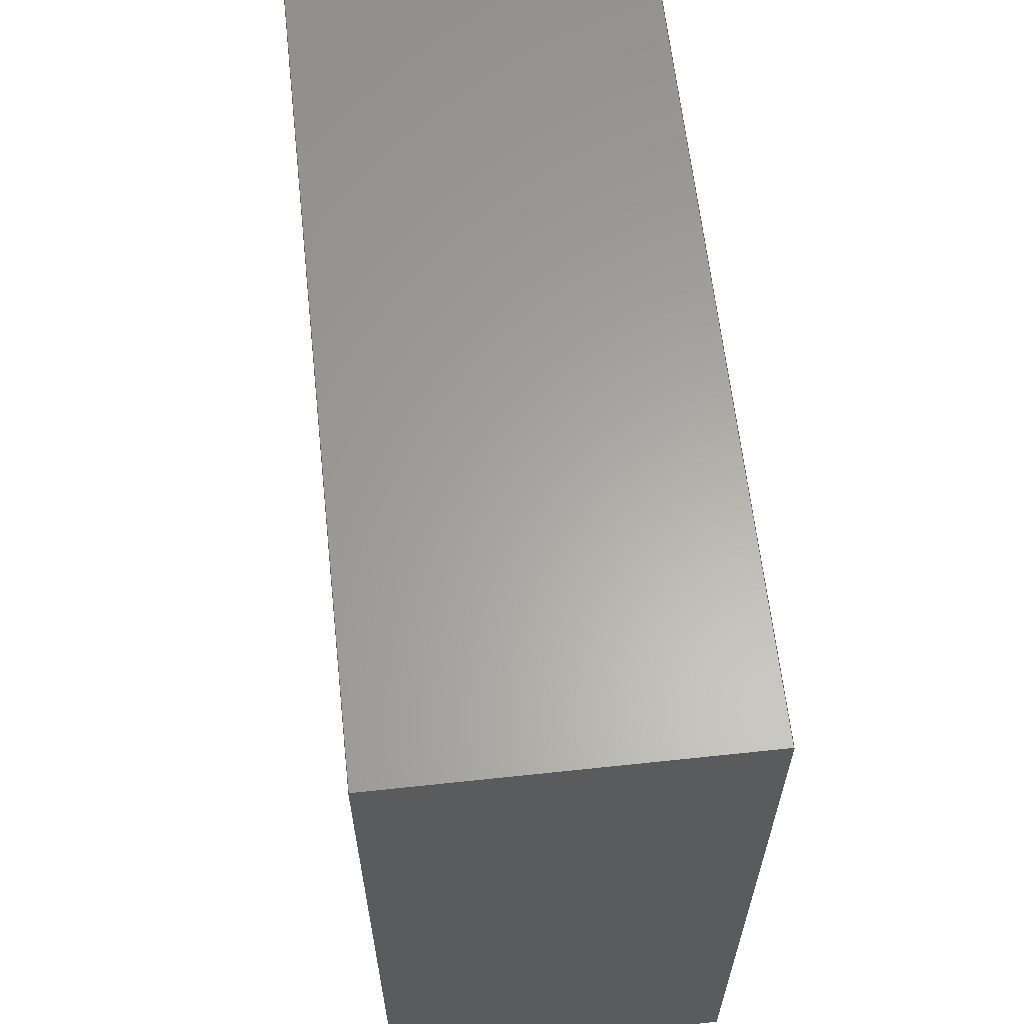
<metadata>
{"format":"step","ext":"step","renderer":"f3d","projection":"perspective","resolution":1024,"background":"white","views":[{"elev":62.3,"azim":-96.2,"up":"+Y"}]}
</metadata>
<code>
ISO-10303-21;
DATA;
#1=MECHANICAL_DESIGN_GEOMETRIC_PRESENTATION_REPRESENTATION('',(#4),#450);
#2=SHAPE_REPRESENTATION_RELATIONSHIP('SRR','None',#457,#3);
#3=ADVANCED_BREP_SHAPE_REPRESENTATION('',(#5),#449);
#4=STYLED_ITEM('',(#467),#5);
#5=MANIFOLD_SOLID_BREP('Body1',#262);
#6=FACE_BOUND('',#43,.T.);
#7=FACE_BOUND('',#49,.T.);
#8=CIRCLE('',#278,0.2);
#9=CIRCLE('',#279,0.2);
#10=CIRCLE('',#282,0.2);
#11=CIRCLE('',#283,0.2);
#12=CIRCLE('',#286,0.2);
#13=CIRCLE('',#287,0.2);
#14=CIRCLE('',#290,0.2);
#15=CIRCLE('',#291,0.2);
#16=CYLINDRICAL_SURFACE('',#277,0.2);
#17=CYLINDRICAL_SURFACE('',#281,0.2);
#18=CYLINDRICAL_SURFACE('',#285,0.2);
#19=CYLINDRICAL_SURFACE('',#289,0.2);
#20=FACE_OUTER_BOUND('',#34,.T.);
#21=FACE_OUTER_BOUND('',#35,.T.);
#22=FACE_OUTER_BOUND('',#36,.T.);
#23=FACE_OUTER_BOUND('',#37,.T.);
#24=FACE_OUTER_BOUND('',#38,.T.);
#25=FACE_OUTER_BOUND('',#39,.T.);
#26=FACE_OUTER_BOUND('',#40,.T.);
#27=FACE_OUTER_BOUND('',#41,.T.);
#28=FACE_OUTER_BOUND('',#42,.T.);
#29=FACE_OUTER_BOUND('',#44,.T.);
#30=FACE_OUTER_BOUND('',#45,.T.);
#31=FACE_OUTER_BOUND('',#46,.T.);
#32=FACE_OUTER_BOUND('',#47,.T.);
#33=FACE_OUTER_BOUND('',#48,.T.);
#34=EDGE_LOOP('',(#166,#167,#168,#169));
#35=EDGE_LOOP('',(#170,#171,#172,#173));
#36=EDGE_LOOP('',(#174,#175,#176,#177));
#37=EDGE_LOOP('',(#178,#179,#180,#181));
#38=EDGE_LOOP('',(#182,#183,#184,#185));
#39=EDGE_LOOP('',(#186,#187,#188,#189));
#40=EDGE_LOOP('',(#190,#191,#192,#193));
#41=EDGE_LOOP('',(#194,#195,#196,#197));
#42=EDGE_LOOP('',(#198,#199,#200,#201));
#43=EDGE_LOOP('',(#202,#203,#204,#205,#206,#207,#208,#209));
#44=EDGE_LOOP('',(#210,#211,#212,#213));
#45=EDGE_LOOP('',(#214,#215,#216,#217));
#46=EDGE_LOOP('',(#218,#219,#220,#221));
#47=EDGE_LOOP('',(#222,#223,#224,#225));
#48=EDGE_LOOP('',(#226,#227,#228,#229));
#49=EDGE_LOOP('',(#230,#231,#232,#233,#234,#235,#236,#237));
#50=LINE('',#376,#78);
#51=LINE('',#378,#79);
#52=LINE('',#380,#80);
#53=LINE('',#381,#81);
#54=LINE('',#387,#82);
#55=LINE('',#390,#83);
#56=LINE('',#392,#84);
#57=LINE('',#393,#85);
#58=LINE('',#399,#86);
#59=LINE('',#402,#87);
#60=LINE('',#404,#88);
#61=LINE('',#405,#89);
#62=LINE('',#411,#90);
#63=LINE('',#414,#91);
#64=LINE('',#416,#92);
#65=LINE('',#417,#93);
#66=LINE('',#424,#94);
#67=LINE('',#426,#95);
#68=LINE('',#428,#96);
#69=LINE('',#429,#97);
#70=LINE('',#432,#98);
#71=LINE('',#434,#99);
#72=LINE('',#435,#100);
#73=LINE('',#438,#101);
#74=LINE('',#439,#102);
#75=LINE('',#442,#103);
#76=LINE('',#443,#104);
#77=LINE('',#445,#105);
#78=VECTOR('',#302,1);
#79=VECTOR('',#303,1);
#80=VECTOR('',#304,1);
#81=VECTOR('',#305,1);
#82=VECTOR('',#312,1);
#83=VECTOR('',#315,1);
#84=VECTOR('',#316,1);
#85=VECTOR('',#317,1);
#86=VECTOR('',#324,1);
#87=VECTOR('',#327,1);
#88=VECTOR('',#328,1);
#89=VECTOR('',#329,1);
#90=VECTOR('',#336,1);
#91=VECTOR('',#339,1);
#92=VECTOR('',#340,1);
#93=VECTOR('',#341,1);
#94=VECTOR('',#350,1);
#95=VECTOR('',#351,1);
#96=VECTOR('',#352,1);
#97=VECTOR('',#353,1);
#98=VECTOR('',#356,1);
#99=VECTOR('',#357,1);
#100=VECTOR('',#358,1);
#101=VECTOR('',#361,1);
#102=VECTOR('',#362,1);
#103=VECTOR('',#365,1);
#104=VECTOR('',#366,1);
#105=VECTOR('',#369,1);
#106=VERTEX_POINT('',#374);
#107=VERTEX_POINT('',#375);
#108=VERTEX_POINT('',#377);
#109=VERTEX_POINT('',#379);
#110=VERTEX_POINT('',#383);
#111=VERTEX_POINT('',#385);
#112=VERTEX_POINT('',#389);
#113=VERTEX_POINT('',#391);
#114=VERTEX_POINT('',#395);
#115=VERTEX_POINT('',#397);
#116=VERTEX_POINT('',#401);
#117=VERTEX_POINT('',#403);
#118=VERTEX_POINT('',#407);
#119=VERTEX_POINT('',#409);
#120=VERTEX_POINT('',#413);
#121=VERTEX_POINT('',#415);
#122=VERTEX_POINT('',#422);
#123=VERTEX_POINT('',#423);
#124=VERTEX_POINT('',#425);
#125=VERTEX_POINT('',#427);
#126=VERTEX_POINT('',#431);
#127=VERTEX_POINT('',#433);
#128=VERTEX_POINT('',#437);
#129=VERTEX_POINT('',#441);
#130=EDGE_CURVE('',#106,#107,#50,.T.);
#131=EDGE_CURVE('',#108,#106,#51,.T.);
#132=EDGE_CURVE('',#109,#108,#52,.T.);
#133=EDGE_CURVE('',#109,#107,#53,.T.);
#134=EDGE_CURVE('',#107,#110,#8,.T.);
#135=EDGE_CURVE('',#111,#109,#9,.T.);
#136=EDGE_CURVE('',#111,#110,#54,.T.);
#137=EDGE_CURVE('',#110,#112,#55,.T.);
#138=EDGE_CURVE('',#113,#111,#56,.T.);
#139=EDGE_CURVE('',#113,#112,#57,.T.);
#140=EDGE_CURVE('',#112,#114,#10,.T.);
#141=EDGE_CURVE('',#115,#113,#11,.T.);
#142=EDGE_CURVE('',#115,#114,#58,.T.);
#143=EDGE_CURVE('',#114,#116,#59,.T.);
#144=EDGE_CURVE('',#117,#115,#60,.T.);
#145=EDGE_CURVE('',#117,#116,#61,.T.);
#146=EDGE_CURVE('',#116,#118,#12,.T.);
#147=EDGE_CURVE('',#119,#117,#13,.T.);
#148=EDGE_CURVE('',#119,#118,#62,.T.);
#149=EDGE_CURVE('',#118,#120,#63,.T.);
#150=EDGE_CURVE('',#121,#119,#64,.T.);
#151=EDGE_CURVE('',#121,#120,#65,.T.);
#152=EDGE_CURVE('',#120,#106,#14,.T.);
#153=EDGE_CURVE('',#108,#121,#15,.T.);
#154=EDGE_CURVE('',#122,#123,#66,.T.);
#155=EDGE_CURVE('',#123,#124,#67,.T.);
#156=EDGE_CURVE('',#124,#125,#68,.T.);
#157=EDGE_CURVE('',#125,#122,#69,.T.);
#158=EDGE_CURVE('',#126,#123,#70,.T.);
#159=EDGE_CURVE('',#127,#126,#71,.T.);
#160=EDGE_CURVE('',#124,#127,#72,.T.);
#161=EDGE_CURVE('',#128,#127,#73,.T.);
#162=EDGE_CURVE('',#125,#128,#74,.T.);
#163=EDGE_CURVE('',#129,#128,#75,.T.);
#164=EDGE_CURVE('',#122,#129,#76,.T.);
#165=EDGE_CURVE('',#126,#129,#77,.T.);
#166=ORIENTED_EDGE('',*,*,#130,.F.);
#167=ORIENTED_EDGE('',*,*,#131,.F.);
#168=ORIENTED_EDGE('',*,*,#132,.F.);
#169=ORIENTED_EDGE('',*,*,#133,.T.);
#170=ORIENTED_EDGE('',*,*,#134,.F.);
#171=ORIENTED_EDGE('',*,*,#133,.F.);
#172=ORIENTED_EDGE('',*,*,#135,.F.);
#173=ORIENTED_EDGE('',*,*,#136,.T.);
#174=ORIENTED_EDGE('',*,*,#137,.F.);
#175=ORIENTED_EDGE('',*,*,#136,.F.);
#176=ORIENTED_EDGE('',*,*,#138,.F.);
#177=ORIENTED_EDGE('',*,*,#139,.T.);
#178=ORIENTED_EDGE('',*,*,#140,.F.);
#179=ORIENTED_EDGE('',*,*,#139,.F.);
#180=ORIENTED_EDGE('',*,*,#141,.F.);
#181=ORIENTED_EDGE('',*,*,#142,.T.);
#182=ORIENTED_EDGE('',*,*,#143,.F.);
#183=ORIENTED_EDGE('',*,*,#142,.F.);
#184=ORIENTED_EDGE('',*,*,#144,.F.);
#185=ORIENTED_EDGE('',*,*,#145,.T.);
#186=ORIENTED_EDGE('',*,*,#146,.F.);
#187=ORIENTED_EDGE('',*,*,#145,.F.);
#188=ORIENTED_EDGE('',*,*,#147,.F.);
#189=ORIENTED_EDGE('',*,*,#148,.T.);
#190=ORIENTED_EDGE('',*,*,#149,.F.);
#191=ORIENTED_EDGE('',*,*,#148,.F.);
#192=ORIENTED_EDGE('',*,*,#150,.F.);
#193=ORIENTED_EDGE('',*,*,#151,.T.);
#194=ORIENTED_EDGE('',*,*,#152,.F.);
#195=ORIENTED_EDGE('',*,*,#151,.F.);
#196=ORIENTED_EDGE('',*,*,#153,.F.);
#197=ORIENTED_EDGE('',*,*,#131,.T.);
#198=ORIENTED_EDGE('',*,*,#154,.T.);
#199=ORIENTED_EDGE('',*,*,#155,.T.);
#200=ORIENTED_EDGE('',*,*,#156,.T.);
#201=ORIENTED_EDGE('',*,*,#157,.T.);
#202=ORIENTED_EDGE('',*,*,#143,.T.);
#203=ORIENTED_EDGE('',*,*,#146,.T.);
#204=ORIENTED_EDGE('',*,*,#149,.T.);
#205=ORIENTED_EDGE('',*,*,#152,.T.);
#206=ORIENTED_EDGE('',*,*,#130,.T.);
#207=ORIENTED_EDGE('',*,*,#134,.T.);
#208=ORIENTED_EDGE('',*,*,#137,.T.);
#209=ORIENTED_EDGE('',*,*,#140,.T.);
#210=ORIENTED_EDGE('',*,*,#158,.F.);
#211=ORIENTED_EDGE('',*,*,#159,.F.);
#212=ORIENTED_EDGE('',*,*,#160,.F.);
#213=ORIENTED_EDGE('',*,*,#155,.F.);
#214=ORIENTED_EDGE('',*,*,#160,.T.);
#215=ORIENTED_EDGE('',*,*,#161,.F.);
#216=ORIENTED_EDGE('',*,*,#162,.F.);
#217=ORIENTED_EDGE('',*,*,#156,.F.);
#218=ORIENTED_EDGE('',*,*,#162,.T.);
#219=ORIENTED_EDGE('',*,*,#163,.F.);
#220=ORIENTED_EDGE('',*,*,#164,.F.);
#221=ORIENTED_EDGE('',*,*,#157,.F.);
#222=ORIENTED_EDGE('',*,*,#164,.T.);
#223=ORIENTED_EDGE('',*,*,#165,.F.);
#224=ORIENTED_EDGE('',*,*,#158,.T.);
#225=ORIENTED_EDGE('',*,*,#154,.F.);
#226=ORIENTED_EDGE('',*,*,#165,.T.);
#227=ORIENTED_EDGE('',*,*,#163,.T.);
#228=ORIENTED_EDGE('',*,*,#161,.T.);
#229=ORIENTED_EDGE('',*,*,#159,.T.);
#230=ORIENTED_EDGE('',*,*,#144,.T.);
#231=ORIENTED_EDGE('',*,*,#141,.T.);
#232=ORIENTED_EDGE('',*,*,#138,.T.);
#233=ORIENTED_EDGE('',*,*,#135,.T.);
#234=ORIENTED_EDGE('',*,*,#132,.T.);
#235=ORIENTED_EDGE('',*,*,#153,.T.);
#236=ORIENTED_EDGE('',*,*,#150,.T.);
#237=ORIENTED_EDGE('',*,*,#147,.T.);
#238=PLANE('',#276);
#239=PLANE('',#280);
#240=PLANE('',#284);
#241=PLANE('',#288);
#242=PLANE('',#292);
#243=PLANE('',#293);
#244=PLANE('',#294);
#245=PLANE('',#295);
#246=PLANE('',#296);
#247=PLANE('',#297);
#248=ADVANCED_FACE('',(#20),#238,.F.);
#249=ADVANCED_FACE('',(#21),#16,.F.);
#250=ADVANCED_FACE('',(#22),#239,.F.);
#251=ADVANCED_FACE('',(#23),#17,.F.);
#252=ADVANCED_FACE('',(#24),#240,.F.);
#253=ADVANCED_FACE('',(#25),#18,.F.);
#254=ADVANCED_FACE('',(#26),#241,.F.);
#255=ADVANCED_FACE('',(#27),#19,.F.);
#256=ADVANCED_FACE('',(#28,#6),#242,.T.);
#257=ADVANCED_FACE('',(#29),#243,.T.);
#258=ADVANCED_FACE('',(#30),#244,.T.);
#259=ADVANCED_FACE('',(#31),#245,.T.);
#260=ADVANCED_FACE('',(#32),#246,.T.);
#261=ADVANCED_FACE('',(#33,#7),#247,.T.);
#262=CLOSED_SHELL('',(#248,#249,#250,#251,#252,#253,#254,#255,#256,#257,
#258,#259,#260,#261));
#263=DERIVED_UNIT_ELEMENT(#265,1);
#264=DERIVED_UNIT_ELEMENT(#452,3);
#265=(
MASS_UNIT()
NAMED_UNIT(*)
SI_UNIT(.KILO.,.GRAM.)
);
#266=DERIVED_UNIT((#263,#264));
#267=MEASURE_REPRESENTATION_ITEM('density measure',
POSITIVE_RATIO_MEASURE(7850),#266);
#268=PROPERTY_DEFINITION_REPRESENTATION(#273,#270);
#269=PROPERTY_DEFINITION_REPRESENTATION(#274,#271);
#270=REPRESENTATION('material name',(#272),#449);
#271=REPRESENTATION('density',(#267),#449);
#272=DESCRIPTIVE_REPRESENTATION_ITEM('Steel','Steel');
#273=PROPERTY_DEFINITION('material property','material name',#459);
#274=PROPERTY_DEFINITION('material property','density of part',#459);
#275=AXIS2_PLACEMENT_3D('placement',#372,#298,#299);
#276=AXIS2_PLACEMENT_3D('',#373,#300,#301);
#277=AXIS2_PLACEMENT_3D('',#382,#306,#307);
#278=AXIS2_PLACEMENT_3D('',#384,#308,#309);
#279=AXIS2_PLACEMENT_3D('',#386,#310,#311);
#280=AXIS2_PLACEMENT_3D('',#388,#313,#314);
#281=AXIS2_PLACEMENT_3D('',#394,#318,#319);
#282=AXIS2_PLACEMENT_3D('',#396,#320,#321);
#283=AXIS2_PLACEMENT_3D('',#398,#322,#323);
#284=AXIS2_PLACEMENT_3D('',#400,#325,#326);
#285=AXIS2_PLACEMENT_3D('',#406,#330,#331);
#286=AXIS2_PLACEMENT_3D('',#408,#332,#333);
#287=AXIS2_PLACEMENT_3D('',#410,#334,#335);
#288=AXIS2_PLACEMENT_3D('',#412,#337,#338);
#289=AXIS2_PLACEMENT_3D('',#418,#342,#343);
#290=AXIS2_PLACEMENT_3D('',#419,#344,#345);
#291=AXIS2_PLACEMENT_3D('',#420,#346,#347);
#292=AXIS2_PLACEMENT_3D('',#421,#348,#349);
#293=AXIS2_PLACEMENT_3D('',#430,#354,#355);
#294=AXIS2_PLACEMENT_3D('',#436,#359,#360);
#295=AXIS2_PLACEMENT_3D('',#440,#363,#364);
#296=AXIS2_PLACEMENT_3D('',#444,#367,#368);
#297=AXIS2_PLACEMENT_3D('',#446,#370,#371);
#298=DIRECTION('axis',(0,0,1));
#299=DIRECTION('refdir',(1,0,0));
#300=DIRECTION('center_axis',(1,0,0));
#301=DIRECTION('ref_axis',(0,-1,0));
#302=DIRECTION('',(0,1,0));
#303=DIRECTION('',(0,0,-1));
#304=DIRECTION('',(0,-1,0));
#305=DIRECTION('',(0,0,-1));
#306=DIRECTION('center_axis',(0,0,-1));
#307=DIRECTION('ref_axis',(1,-1.875e-06,0));
#308=DIRECTION('center_axis',(0,0,1));
#309=DIRECTION('ref_axis',(1,-1.875e-06,0));
#310=DIRECTION('center_axis',(0,0,-1));
#311=DIRECTION('ref_axis',(1,-1.875e-06,0));
#312=DIRECTION('',(0,0,-1));
#313=DIRECTION('center_axis',(-2.019e-16,1,0));
#314=DIRECTION('ref_axis',(1,2.019e-16,0));
#315=DIRECTION('',(-1,-2.019e-16,0));
#316=DIRECTION('',(1,2.019e-16,0));
#317=DIRECTION('',(0,0,-1));
#318=DIRECTION('center_axis',(0,0,-1));
#319=DIRECTION('ref_axis',(-1.11e-15,1,0));
#320=DIRECTION('center_axis',(0,0,1));
#321=DIRECTION('ref_axis',(-1.11e-15,1,0));
#322=DIRECTION('center_axis',(0,0,-1));
#323=DIRECTION('ref_axis',(-1.11e-15,1,0));
#324=DIRECTION('',(0,0,-1));
#325=DIRECTION('center_axis',(-1,2.776e-16,0));
#326=DIRECTION('ref_axis',(2.776e-16,1,0));
#327=DIRECTION('',(-2.776e-16,-1,0));
#328=DIRECTION('',(2.776e-16,1,0));
#329=DIRECTION('',(0,0,-1));
#330=DIRECTION('center_axis',(0,0,-1));
#331=DIRECTION('ref_axis',(-1,1.875e-06,0));
#332=DIRECTION('center_axis',(0,0,1));
#333=DIRECTION('ref_axis',(-1,1.875e-06,0));
#334=DIRECTION('center_axis',(0,0,-1));
#335=DIRECTION('ref_axis',(-1,1.875e-06,0));
#336=DIRECTION('',(0,0,-1));
#337=DIRECTION('center_axis',(0,-1,0));
#338=DIRECTION('ref_axis',(-1,0,0));
#339=DIRECTION('',(1,0,0));
#340=DIRECTION('',(-1,0,0));
#341=DIRECTION('',(0,0,-1));
#342=DIRECTION('center_axis',(0,0,-1));
#343=DIRECTION('ref_axis',(-1.875e-06,-1,0));
#344=DIRECTION('center_axis',(0,0,1));
#345=DIRECTION('ref_axis',(-1.875e-06,-1,0));
#346=DIRECTION('center_axis',(0,0,-1));
#347=DIRECTION('ref_axis',(-1.875e-06,-1,0));
#348=DIRECTION('center_axis',(0,0,-1));
#349=DIRECTION('ref_axis',(-1,0,0));
#350=DIRECTION('',(3.084e-16,-1,0));
#351=DIRECTION('',(-1,2.165e-15,0));
#352=DIRECTION('',(1.234e-16,1,0));
#353=DIRECTION('',(1,-1.665e-16,0));
#354=DIRECTION('center_axis',(-2.165e-15,-1,0));
#355=DIRECTION('ref_axis',(1,-2.165e-15,0));
#356=DIRECTION('',(0,0,-1));
#357=DIRECTION('',(1,-2.165e-15,0));
#358=DIRECTION('',(0,0,1));
#359=DIRECTION('center_axis',(-1,1.234e-16,0));
#360=DIRECTION('ref_axis',(-1.234e-16,-1,0));
#361=DIRECTION('',(-1.234e-16,-1,0));
#362=DIRECTION('',(0,0,1));
#363=DIRECTION('center_axis',(1.665e-16,1,0));
#364=DIRECTION('ref_axis',(-1,1.665e-16,0));
#365=DIRECTION('',(-1,1.665e-16,0));
#366=DIRECTION('',(0,0,1));
#367=DIRECTION('center_axis',(1,3.084e-16,0));
#368=DIRECTION('ref_axis',(-3.084e-16,1,0));
#369=DIRECTION('',(-3.084e-16,1,0));
#370=DIRECTION('center_axis',(0,0,1));
#371=DIRECTION('ref_axis',(1,0,0));
#372=CARTESIAN_POINT('',(0,0,0));
#373=CARTESIAN_POINT('Origin',(1.3,0.8,0.8));
#374=CARTESIAN_POINT('',(1.3,-0.8,-0.8));
#375=CARTESIAN_POINT('',(1.3,0.8,-0.8));
#376=CARTESIAN_POINT('',(1.3,0.4,-0.8));
#377=CARTESIAN_POINT('',(1.3,-0.8,0.8));
#378=CARTESIAN_POINT('',(1.3,-0.8,0.8));
#379=CARTESIAN_POINT('',(1.3,0.8,0.8));
#380=CARTESIAN_POINT('',(1.3,0.4,0.8));
#381=CARTESIAN_POINT('',(1.3,0.8,0.8));
#382=CARTESIAN_POINT('Origin',(1.1,0.8,0.8));
#383=CARTESIAN_POINT('',(1.1,1,-0.8));
#384=CARTESIAN_POINT('Origin',(1.1,0.8,-0.8));
#385=CARTESIAN_POINT('',(1.1,1,0.8));
#386=CARTESIAN_POINT('Origin',(1.1,0.8,0.8));
#387=CARTESIAN_POINT('',(1.1,1,0.8));
#388=CARTESIAN_POINT('Origin',(-1.1,1,0.8));
#389=CARTESIAN_POINT('',(-1.1,1,-0.8));
#390=CARTESIAN_POINT('',(-0.55,1,-0.8));
#391=CARTESIAN_POINT('',(-1.1,1,0.8));
#392=CARTESIAN_POINT('',(-0.55,1,0.8));
#393=CARTESIAN_POINT('',(-1.1,1,0.8));
#394=CARTESIAN_POINT('Origin',(-1.1,0.8,0.8));
#395=CARTESIAN_POINT('',(-1.3,0.8,-0.8));
#396=CARTESIAN_POINT('Origin',(-1.1,0.8,-0.8));
#397=CARTESIAN_POINT('',(-1.3,0.8,0.8));
#398=CARTESIAN_POINT('Origin',(-1.1,0.8,0.8));
#399=CARTESIAN_POINT('',(-1.3,0.8,0.8));
#400=CARTESIAN_POINT('Origin',(-1.3,-0.8,0.8));
#401=CARTESIAN_POINT('',(-1.3,-0.8,-0.8));
#402=CARTESIAN_POINT('',(-1.3,-0.4,-0.8));
#403=CARTESIAN_POINT('',(-1.3,-0.8,0.8));
#404=CARTESIAN_POINT('',(-1.3,-0.4,0.8));
#405=CARTESIAN_POINT('',(-1.3,-0.8,0.8));
#406=CARTESIAN_POINT('Origin',(-1.1,-0.8,0.8));
#407=CARTESIAN_POINT('',(-1.1,-1,-0.8));
#408=CARTESIAN_POINT('Origin',(-1.1,-0.8,-0.8));
#409=CARTESIAN_POINT('',(-1.1,-1,0.8));
#410=CARTESIAN_POINT('Origin',(-1.1,-0.8,0.8));
#411=CARTESIAN_POINT('',(-1.1,-1,0.8));
#412=CARTESIAN_POINT('Origin',(1.1,-1,0.8));
#413=CARTESIAN_POINT('',(1.1,-1,-0.8));
#414=CARTESIAN_POINT('',(0.55,-1,-0.8));
#415=CARTESIAN_POINT('',(1.1,-1,0.8));
#416=CARTESIAN_POINT('',(0.55,-1,0.8));
#417=CARTESIAN_POINT('',(1.1,-1,0.8));
#418=CARTESIAN_POINT('Origin',(1.1,-0.8,0.8));
#419=CARTESIAN_POINT('Origin',(1.1,-0.8,-0.8));
#420=CARTESIAN_POINT('Origin',(1.1,-0.8,0.8));
#421=CARTESIAN_POINT('Origin',(-4.441e-16,-4.885e-15,
-0.8));
#422=CARTESIAN_POINT('',(2,1.8,-0.8));
#423=CARTESIAN_POINT('',(2,-1.8,-0.8));
#424=CARTESIAN_POINT('',(2,-1.8,-0.8));
#425=CARTESIAN_POINT('',(-2,-1.8,-0.8));
#426=CARTESIAN_POINT('',(-2,-1.8,-0.8));
#427=CARTESIAN_POINT('',(-2,1.8,-0.8));
#428=CARTESIAN_POINT('',(-2,1.8,-0.8));
#429=CARTESIAN_POINT('',(2,1.8,-0.8));
#430=CARTESIAN_POINT('Origin',(-2,-1.8,0));
#431=CARTESIAN_POINT('',(2,-1.8,0.8));
#432=CARTESIAN_POINT('',(2,-1.8,0));
#433=CARTESIAN_POINT('',(-2,-1.8,0.8));
#434=CARTESIAN_POINT('',(-2,-1.8,0.8));
#435=CARTESIAN_POINT('',(-2,-1.8,0));
#436=CARTESIAN_POINT('Origin',(-2,1.8,0));
#437=CARTESIAN_POINT('',(-2,1.8,0.8));
#438=CARTESIAN_POINT('',(-2,1.8,0.8));
#439=CARTESIAN_POINT('',(-2,1.8,0));
#440=CARTESIAN_POINT('Origin',(2,1.8,0));
#441=CARTESIAN_POINT('',(2,1.8,0.8));
#442=CARTESIAN_POINT('',(2,1.8,0.8));
#443=CARTESIAN_POINT('',(2,1.8,0));
#444=CARTESIAN_POINT('Origin',(2,-1.8,0));
#445=CARTESIAN_POINT('',(2,-1.8,0.8));
#446=CARTESIAN_POINT('Origin',(-4.441e-16,-4.885e-15,
0.8));
#447=UNCERTAINTY_MEASURE_WITH_UNIT(LENGTH_MEASURE(0.001),#451,
'DISTANCE_ACCURACY_VALUE',
'Maximum model space distance between geometric entities at asserted c
onnectivities');
#448=UNCERTAINTY_MEASURE_WITH_UNIT(LENGTH_MEASURE(0.001),#451,
'DISTANCE_ACCURACY_VALUE',
'Maximum model space distance between geometric entities at asserted c
onnectivities');
#449=(
GEOMETRIC_REPRESENTATION_CONTEXT(3)
GLOBAL_UNCERTAINTY_ASSIGNED_CONTEXT((#447))
GLOBAL_UNIT_ASSIGNED_CONTEXT((#451,#453,#454))
REPRESENTATION_CONTEXT('','3D')
);
#450=(
GEOMETRIC_REPRESENTATION_CONTEXT(3)
GLOBAL_UNCERTAINTY_ASSIGNED_CONTEXT((#448))
GLOBAL_UNIT_ASSIGNED_CONTEXT((#451,#453,#454))
REPRESENTATION_CONTEXT('','3D')
);
#451=(
LENGTH_UNIT()
NAMED_UNIT(*)
SI_UNIT(.CENTI.,.METRE.)
);
#452=(
LENGTH_UNIT()
NAMED_UNIT(*)
SI_UNIT($,.METRE.)
);
#453=(
NAMED_UNIT(*)
PLANE_ANGLE_UNIT()
SI_UNIT($,.RADIAN.)
);
#454=(
NAMED_UNIT(*)
SI_UNIT($,.STERADIAN.)
SOLID_ANGLE_UNIT()
);
#455=SHAPE_DEFINITION_REPRESENTATION(#456,#457);
#456=PRODUCT_DEFINITION_SHAPE('',$,#459);
#457=SHAPE_REPRESENTATION('',(#275),#449);
#458=PRODUCT_DEFINITION_CONTEXT('part definition',#463,'design');
#459=PRODUCT_DEFINITION('Steam Chest','Steam Chest v1',#460,#458);
#460=PRODUCT_DEFINITION_FORMATION('',$,#465);
#461=PRODUCT_RELATED_PRODUCT_CATEGORY('Steam Chest v1','Steam Chest v1',
(#465));
#462=APPLICATION_PROTOCOL_DEFINITION('international standard',
'automotive_design',2009,#463);
#463=APPLICATION_CONTEXT(
'Core Data for Automotive Mechanical Design Process');
#464=PRODUCT_CONTEXT('part definition',#463,'mechanical');
#465=PRODUCT('Steam Chest','Steam Chest v1',$,(#464));
#466=PRESENTATION_STYLE_ASSIGNMENT((#468));
#467=PRESENTATION_STYLE_ASSIGNMENT((#469));
#468=SURFACE_STYLE_USAGE(.BOTH.,#470);
#469=SURFACE_STYLE_USAGE(.BOTH.,#471);
#470=SURFACE_SIDE_STYLE('',(#472));
#471=SURFACE_SIDE_STYLE('',(#473));
#472=SURFACE_STYLE_FILL_AREA(#474);
#473=SURFACE_STYLE_FILL_AREA(#475);
#474=FILL_AREA_STYLE('Steel - Satin',(#476));
#475=FILL_AREA_STYLE('Glass - Light Color (Blue)',(#477));
#476=FILL_AREA_STYLE_COLOUR('Steel - Satin',#478);
#477=FILL_AREA_STYLE_COLOUR('Glass - Light Color (Blue)',#479);
#478=COLOUR_RGB('Steel - Satin',0.6275,0.6275,0.6275);
#479=COLOUR_RGB('Glass - Light Color (Blue)',0.4235,0.7686,
0.8549);
ENDSEC;
END-ISO-10303-21;

</code>
